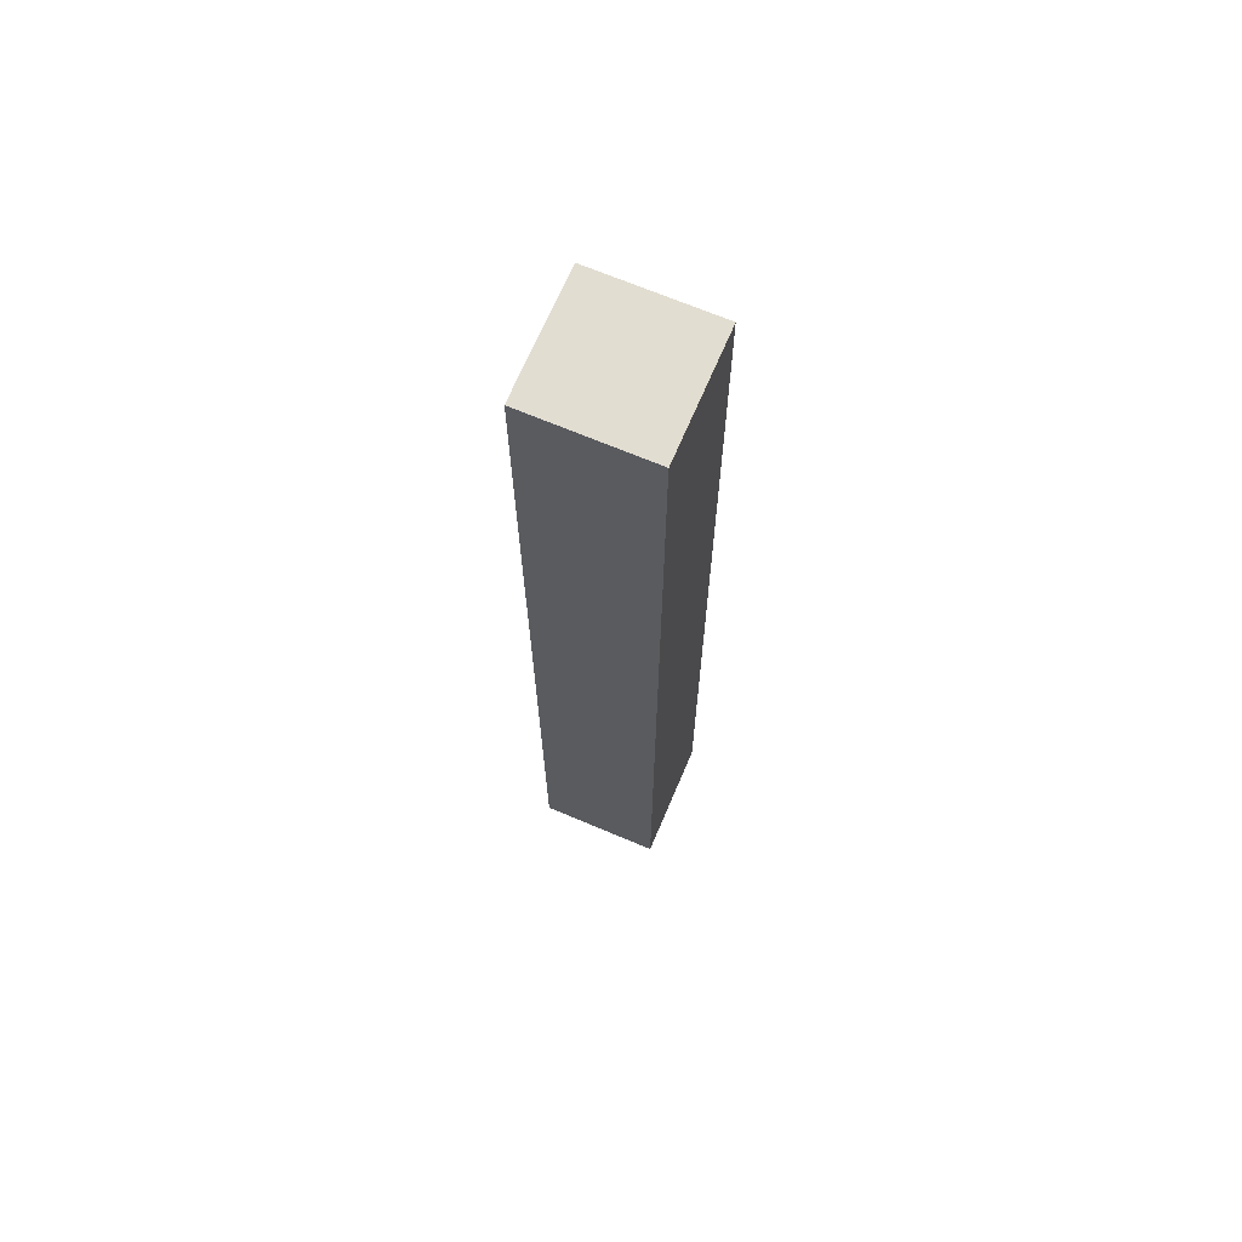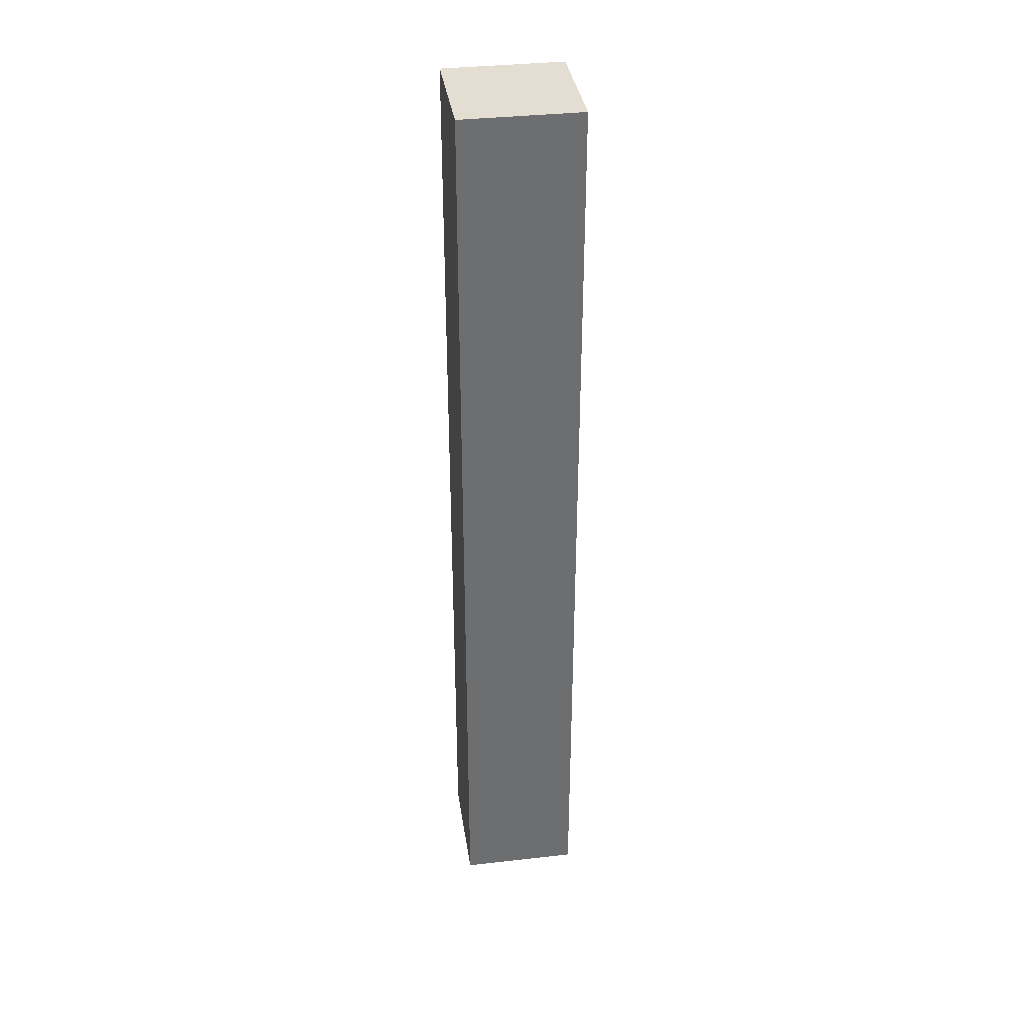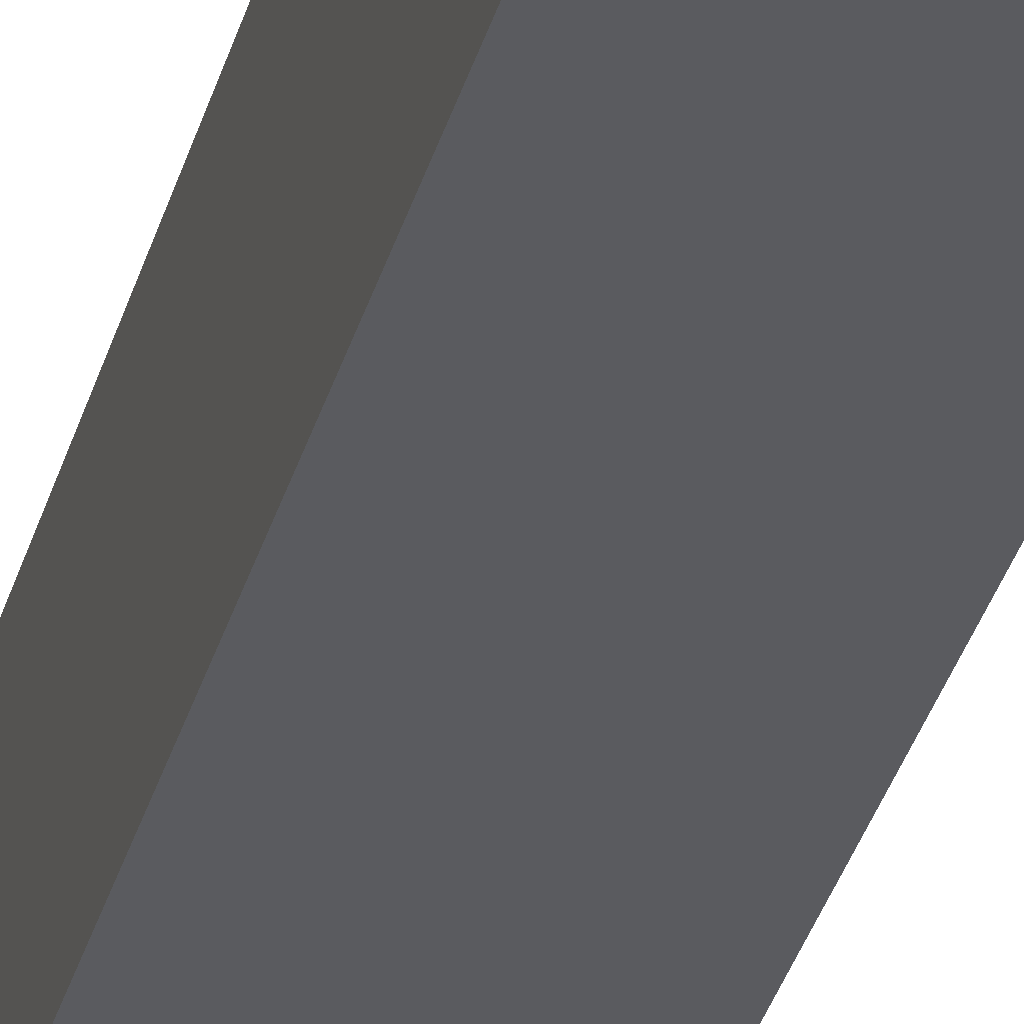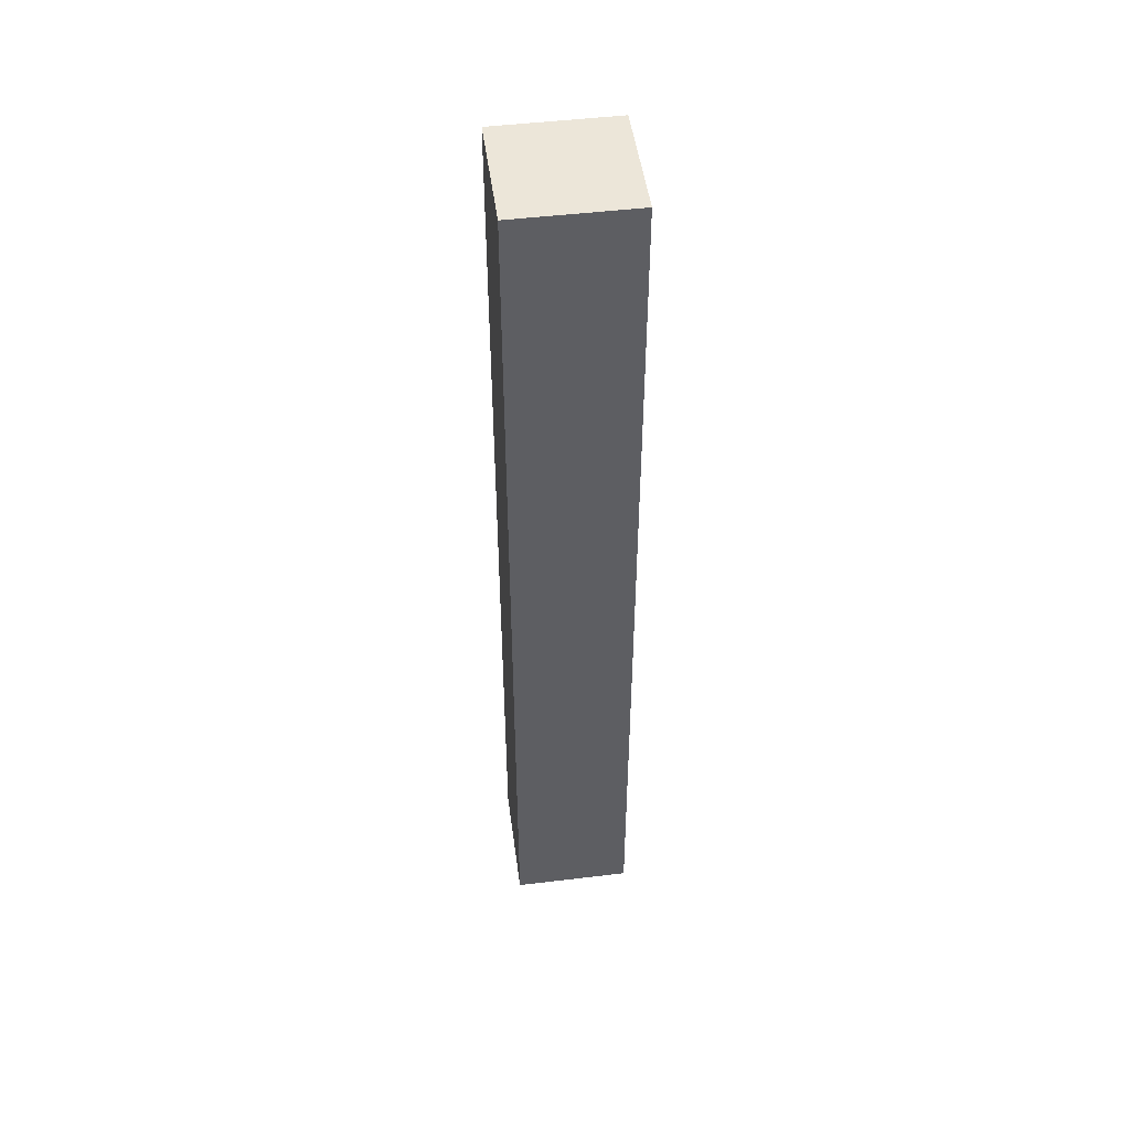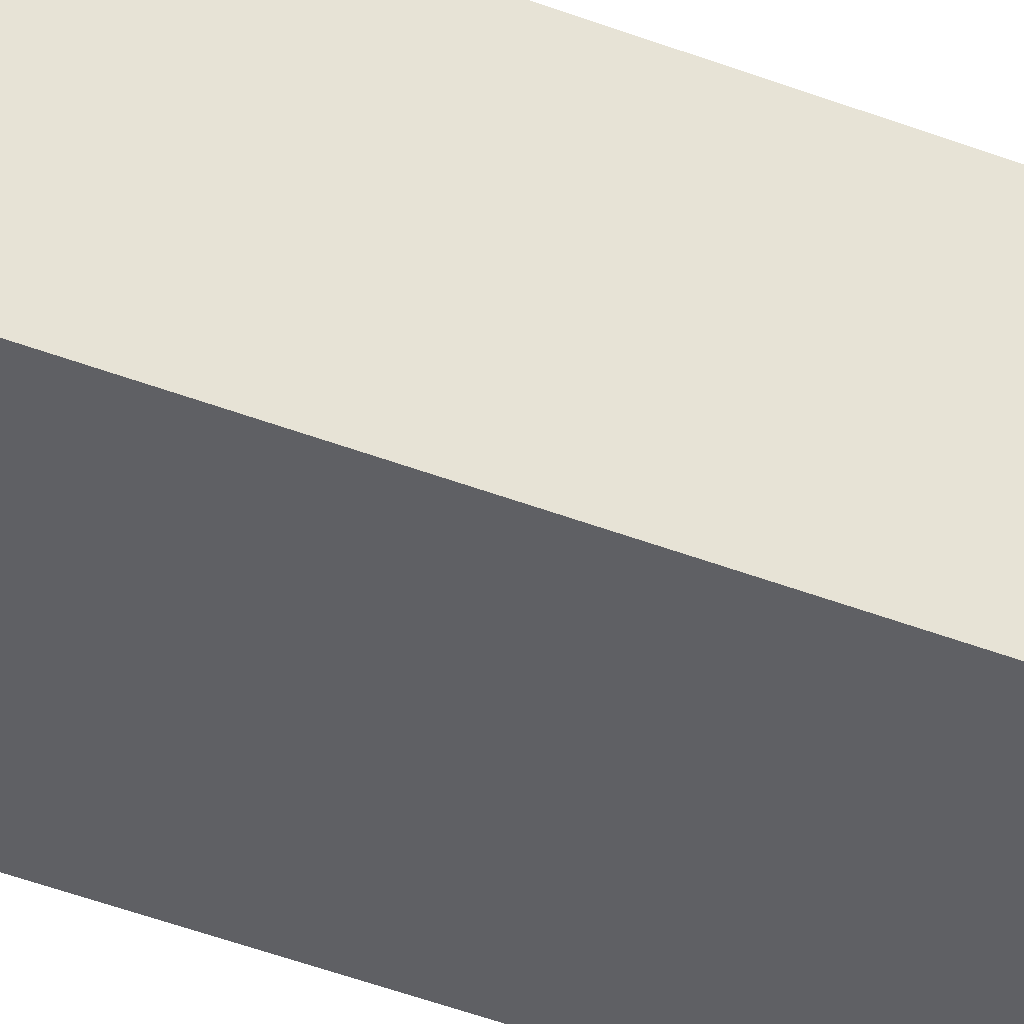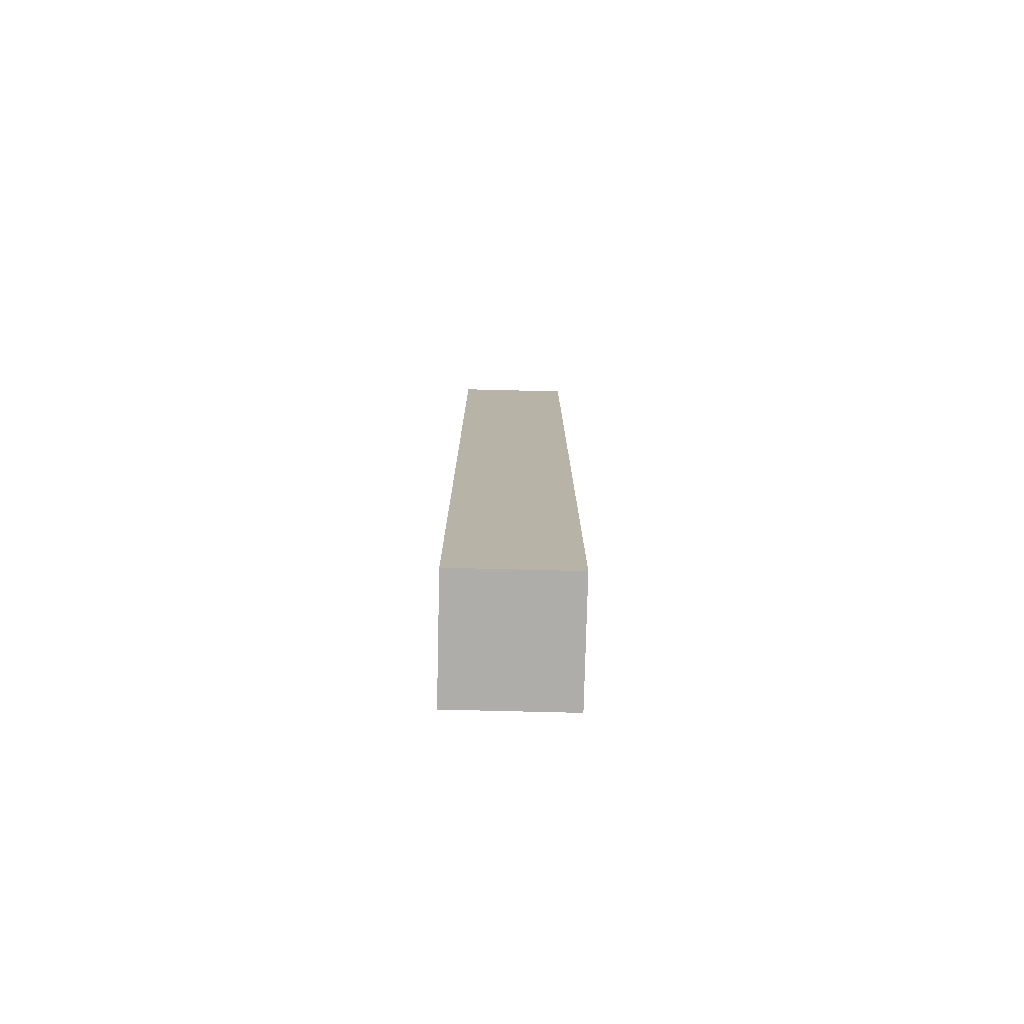
<metadata>
{"format":"obj","ext":"obj","renderer":"f3d","projection":"perspective","resolution":1024,"background":"white","views":[{"elev":68.6,"azim":-67.0,"up":"+Y"},{"elev":36.1,"azim":-98.4,"up":"+Y"},{"elev":-33.0,"azim":-14.4,"up":"+Z"},{"elev":48.9,"azim":-7.6,"up":"+Y"},{"elev":-43.6,"azim":65.4,"up":"+Z"},{"elev":-77.4,"azim":88.6,"up":"+Y"}]}
</metadata>
<code>
o
v 2.4 0 -2.4
v 2.4 0 -3.2
v 2.4 0.1 -2.4
v 2.4 0.1 -3.1
v 2.4 0.7 -3.1
v 2.4 0.7 -3.2
v 2.4 5.7 -3.1
v 2.4 5.7 -3.2
v 2.4 6.3 -2.4
v 2.4 6.3 -3.1
v 2.4 6.4 -2.4
v 2.4 6.4 -3.2
v 3.2 0 -2.4
v 3.2 0 -3.2
v 3.2 0.7 -2.4
v 3.2 0.7 -3.2
v 3.2 5.7 -2.4
v 3.2 5.7 -3.2
v 3.2 6.4 -2.4
v 3.2 6.4 -3.2
v 2.4 0 -2.4
v 2.4 0.1 -2.4
v 2.4 6.3 -2.4
v 2.4 6.4 -2.4
v 3.1 0.1 -2.4
v 3.1 0.7 -2.4
v 3.1 5.7 -2.4
v 3.1 6.3 -2.4
v 3.2 0 -2.4
v 3.2 0.7 -2.4
v 3.2 5.7 -2.4
v 3.2 6.4 -2.4
v 2.4 0 -3.2
v 2.4 0.7 -3.2
v 2.4 5.7 -3.2
v 2.4 6.4 -3.2
v 3.2 0 -3.2
v 3.2 0.7 -3.2
v 3.2 5.7 -3.2
v 3.2 6.4 -3.2
v 2.4 0 -2.4
v 3.2 0 -2.4
v 2.4 0 -3.2
v 3.2 0 -3.2
v 2.4 6.4 -2.4
v 3.2 6.4 -2.4
v 2.4 6.4 -3.2
v 3.2 6.4 -3.2
f 3 2 1
f 4 2 3
f 5 4 3
f 5 2 4
f 6 2 5
f 7 5 3
f 7 6 5
f 8 6 7
f 9 7 3
f 10 8 7
f 10 7 9
f 11 10 9
f 12 8 10
f 12 10 11
f 13 14 15
f 15 14 16
f 15 16 17
f 17 16 18
f 17 18 19
f 19 18 20
f 25 22 21
f 25 23 22
f 26 23 25
f 27 23 26
f 28 24 23
f 28 23 27
f 29 25 21
f 29 26 25
f 30 27 26
f 30 26 29
f 31 28 27
f 31 27 30
f 32 24 28
f 32 28 31
f 33 34 37
f 34 35 38
f 37 34 38
f 35 36 39
f 38 35 39
f 39 36 40
f 43 42 41
f 44 42 43
f 45 46 47
f 47 46 48

</code>
